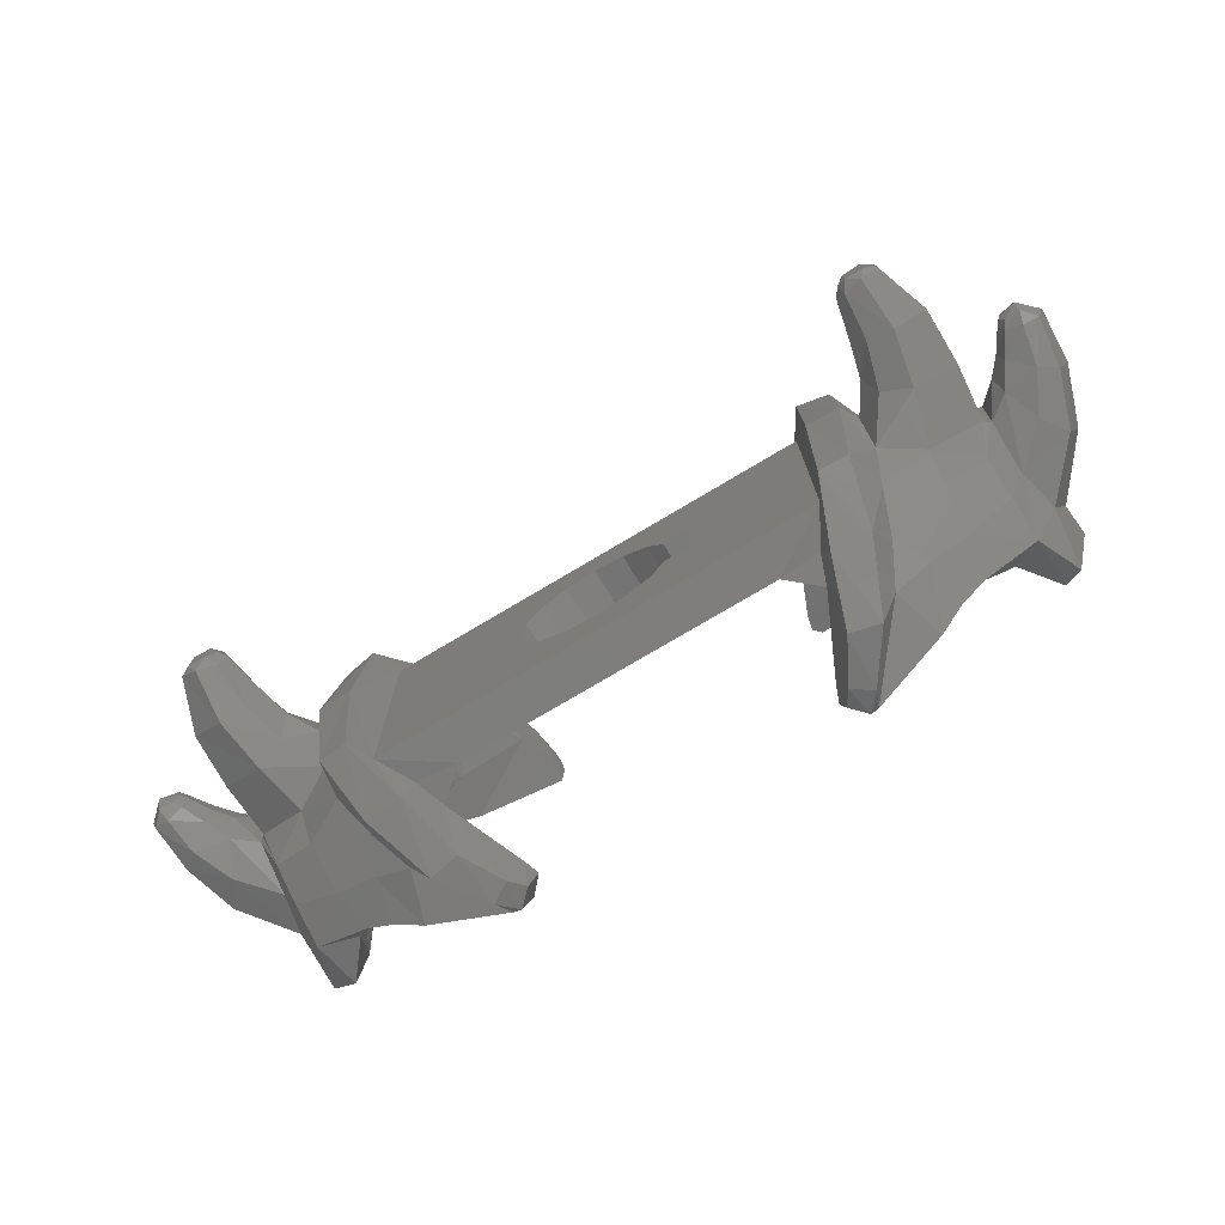
<metadata>
{"format":"stl","ext":"stl","renderer":"f3d","projection":"perspective","resolution":1024,"background":"white","views":[{"elev":-74.4,"azim":30.9,"up":"+Z"}]}
</metadata>
<code>
# stl→obj: 376 verts, 746 faces
v 0.7473 -0.01496 -0.4994
v 0.6322 -0.02508 -0.511
v 0.6594 0.1766 -0.5953
v 0.5683 0.1576 -0.5894
v 0.4494 0.4284 0.495
v 0.4344 0.4031 0.5288
v 0.5386 0.4142 0.571
v 0.4459 0.3824 0.5817
v 0.9702 -0.00868 0.3418
v 0.9726 -0.06976 0.1988
v 1.097 0.02372 0.2996
v 1.141 -0.00704 0.1145
v 1.133 -0.0142 0.1126
v 1.111 0.1418 0.3432
v 1.159 0.1422 0.2096
v 1.158 0.00132 0.1231
v 1.139 -0.00476 -0.07864
v 1.132 -0.0142 -0.07848
v 1.152 0.00064 -0.07856
v 0.7032 -0.1976 -0.4101
v 0.7895 -0.19 -0.3966
v 0.7222 -0.2265 8e-05
v 0.8242 -0.223 4e-05
v 0.8555 -0.1136 -0.154
v 0.8226 -0.06264 -0.3383
v 0.9729 -0.04336 -0.1752
v 0.962 0.01496 -0.3156
v 1.087 0.0318 -0.264
v 1.092 0.1418 -0.3083
v 1.151 0.1418 -0.1656
v 1.182 0.2699 -0.1465
v 1.095 0.2645 -0.3477
v 0.8654 -0.124 0.1639
v 0.8406 -0.06716 0.3613
v 0.8134 -0.1809 0.4314
v 0.7152 -0.1987 0.4296
v 0.48 0 -0.4
v 0.5738 0.08 -0.4
v 0.6056 -0.00912 -0.3923
v 0.5738 0.08 0.4
v 0.48 0 0.4
v 0.6016 -0.0034 0.3949
v 0.6683 -0.12 0.3884
v 0.8466 0.2782 -0.4612
v 0.9263 0.2634 -0.4217
v 0.8321 0.1494 -0.4292
v 0.9527 0.1515 -0.3802
v 0.5597 0.3231 -0.5872
v 0.5007 0.2873 -0.5781
v 0.5152 0.3841 -0.549
v 0.4698 0.3385 -0.5445
v 0.4267 0.4109 0.4575
v 0.4491 0.4336 0.4552
v 0.6366 -0.04868 0.5786
v 0.7564 -0.02084 0.5632
v 0.4757 0.3148 0.6588
v 0.5747 0.1169 0.7867
v 0.5848 0.342 0.658
v 0.6533 0.1466 0.7903
v 0.4672 0.3102 -0.4382
v 0.4504 0.3551 -0.4422
v 0.6673 -0.12 -0.3902
v 0.5932 0.05784 0.711
v 0.4794 0.2566 0.4375
v 0.7673 0.3089 -0.502
v 0.7189 0.1576 -0.4872
v 0.7773 0.05424 -0.4103
v 0.5382 0.3829 -0.5407
v 0.8886 0.314 0.3289
v 0.9059 0.2836 0.4394
v 1.015 0.3337 0.2412
v 1.014 0.2708 0.4041
v 1.119 0.4251 0.262
v 1.098 0.4476 0.2046
v 1.127 0.2763 0.3566
v 1.186 0.2641 0.1878
v 1.189 0.3996 0.2521
v 0.9397 0.1312 0.4139
v 0.6746 0.2625 0.5386
v 0.7566 0.1118 0.4747
v 0.7941 0.3366 0.4822
v 1.104 0.4709 0.01508
v 1.036 0.3321 0.01496
v 1.104 0.4457 -0.229
v 1.016 0.3324 -0.2315
v 0.7292 0.3393 -0.3674
v 0.8707 0.2902 -0.3061
v 0.6622 0.3638 -0.3909
v 0.4992 0.4092 -0.4358
v 1.158 0.4254 -0.24
v 1.225 0.4243 0.01508
v 1.217 0.33 0.01508
v 0.6954 0.1051 0.7217
v 0.4348 0.3684 0.4532
v 0.7062 0.3888 0.3996
v 0.9919 0.236 -0.2001
v 0.9606 0.08272 -0.1596
v 1.001 0.2332 0.01568
v 0.9607 0.08272 0.171
v 0.9914 0.235 0.2122
v 0.8583 0.2259 0.3038
v 0.8294 0.0802 0.2558
v 0.684 0.2465 0.3757
v 0.6855 0.08016 0.3304
v 0.8482 0.2178 -0.2811
v 0.6743 0.2518 -0.3627
v 0.6843 0.08016 -0.3198
v 0.8294 0.0802 -0.2374
v 0.8553 -0.169 4e-05
v 1.299 -0.1864 0.06656
v 1.289 -0.1936 0.01672
v 1.309 -0.2117 0.04784
v 1.302 -0.2098 0.01668
v 1.345 -0.1809 0.08764
v 1.356 -0.2167 0.05864
v 1.391 -0.1754 0.06764
v 1.413 -0.1758 0.01444
v 1.357 -0.2293 0.01648
v 1.345 -0.1807 -0.05912
v 1.394 -0.1735 -0.03984
v 1.357 -0.2132 -0.03116
v 1.314 0.1113 0.1309
v 1.267 0.0384 0.156
v 1.346 0.1569 0.01112
v 1.26 0.03892 -0.1334
v 1.219 -0.05172 -0.07912
v 1.209 -0.07728 0.01764
v 1.217 -0.05844 0.1034
v 1.373 -0.03508 0.1007
v 1.321 -0.07132 0.1243
v 1.406 -0.016 0.01496
v 1.315 0.1213 -0.1074
v 1.373 -0.03508 -0.07836
v 1.321 -0.073 -0.1015
v 1.261 -0.1217 -0.0524
v 1.249 -0.1275 0.01732
v 1.261 -0.117 0.08824
v 1.3 -0.1871 -0.0304
v 1.312 -0.2079 -0.0192
v 1.091 -0.4974 0.06172
v 1.038 -0.4913 0.09856
v 1.057 -0.5178 0.0622
v 1.04 -0.5016 -0.05192
v 1.093 -0.5 -0.01376
v 1.061 -0.5166 -0.01468
v 0.9595 -0.4785 0.01108
v 0.9839 -0.4859 -0.04144
v 0.9782 -0.505 0.0138
v 1.005 -0.5173 -0.01824
v 0.9841 -0.4829 0.08764
v 1.003 -0.516 0.05632
v 1.149 -0.1775 -0.0614
v 1.147 -0.1762 0.09992
v 1.149 -0.3416 -0.03948
v 1.141 -0.3383 0.08284
v 1.017 -0.1984 -0.1398
v 1.048 -0.3522 -0.1029
v 0.9342 -0.2269 -0.1004
v 0.9732 -0.3593 -0.07504
v 0.9102 -0.2624 0.00456
v 0.9366 -0.3706 0.00708
v 0.9405 -0.2352 0.1232
v 0.9747 -0.3616 0.1104
v 1.032 -0.2098 0.1597
v 1.052 -0.3518 0.1335
v 0.56 0 0.32
v 0.56 0 -0.32
v -0.5738 0.08 -0.4
v -0.56 0 -0.32
v -0.48 0 -0.4
v -0.48 0 0.4
v -0.56 0 0.32
v -0.5738 0.08 0.4
v -0.9405 -0.2352 0.1232
v -0.8654 -0.124 0.1639
v -1.032 -0.2098 0.1597
v -0.9726 -0.06976 0.1988
v -0.9102 -0.2624 0.00456
v -0.8553 -0.169 4e-05
v -0.9342 -0.2269 -0.1004
v -0.8555 -0.1136 -0.154
v -1.017 -0.1984 -0.1398
v -0.9729 -0.04336 -0.1752
v -1.147 -0.1762 0.09992
v -1.133 -0.0142 0.1126
v -1.149 -0.1775 -0.0614
v -1.132 -0.0142 -0.07848
v -1.038 -0.4913 0.09856
v -1.052 -0.3518 0.1335
v -1.091 -0.4974 0.06172
v -1.141 -0.3383 0.08284
v -0.9841 -0.4829 0.08764
v -0.9747 -0.3616 0.1104
v -0.9595 -0.4785 0.01108
v -0.9366 -0.3706 0.00708
v -0.9732 -0.3593 -0.07504
v -0.9839 -0.4859 -0.04144
v -1.048 -0.3522 -0.1029
v -1.04 -0.5016 -0.05192
v -1.093 -0.5 -0.01376
v -1.149 -0.3416 -0.03948
v -1.057 -0.5178 0.0622
v -1.003 -0.516 0.05632
v -1.005 -0.5173 -0.01824
v -1.061 -0.5166 -0.01468
v -0.9782 -0.505 0.0138
v -1.356 -0.2167 0.05864
v -1.309 -0.2117 0.04784
v -1.299 -0.1864 0.06656
v -1.345 -0.1809 0.08764
v -1.357 -0.2293 0.01648
v -1.302 -0.2098 0.01668
v -1.357 -0.2132 -0.03116
v -1.312 -0.2079 -0.0192
v -1.3 -0.1871 -0.0304
v -1.345 -0.1807 -0.05912
v -1.321 -0.07132 0.1243
v -1.391 -0.1754 0.06764
v -1.373 -0.03508 0.1007
v -1.261 -0.117 0.08824
v -1.289 -0.1936 0.01672
v -1.249 -0.1275 0.01732
v -1.261 -0.1217 -0.0524
v -1.321 -0.073 -0.1015
v -1.394 -0.1735 -0.03984
v -1.373 -0.03508 -0.07836
v -1.406 -0.016 0.01496
v -1.413 -0.1758 0.01444
v -1.217 -0.05844 0.1034
v -1.267 0.0384 0.156
v -1.209 -0.07728 0.01764
v -1.219 -0.05172 -0.07912
v -1.26 0.03892 -0.1334
v -1.315 0.1213 -0.1074
v -1.346 0.1569 0.01112
v -1.314 0.1113 0.1309
v -1.158 0.00132 0.1231
v -1.159 0.1422 0.2096
v -1.152 0.00064 -0.07856
v -1.151 0.1418 -0.1656
v -1.186 0.2641 0.1878
v -1.217 0.33 0.01508
v -0.7292 0.3393 -0.3674
v -0.8707 0.2902 -0.3061
v -0.8482 0.2178 -0.2811
v -0.6743 0.2518 -0.3627
v -0.6622 0.3638 -0.3909
v -0.6855 0.08016 0.3304
v -0.684 0.2465 0.3757
v -0.4794 0.2566 0.4375
v -0.5848 0.342 0.658
v -0.6954 0.1051 0.7217
v -0.6533 0.1466 0.7903
v -0.6746 0.2625 0.5386
v -0.5386 0.4142 0.571
v -0.8226 -0.06264 -0.3383
v -0.7895 -0.19 -0.3966
v -0.8242 -0.223 4e-05
v -0.8406 -0.06716 0.3613
v -0.8134 -0.1809 0.4314
v -0.7564 -0.02084 0.5632
v -0.7566 0.1118 0.4747
v -0.7062 0.3888 0.3996
v -0.4491 0.4336 0.4552
v -0.4348 0.3684 0.4532
v -0.4267 0.4109 0.4575
v -0.4992 0.4092 -0.4358
v -0.4672 0.3102 -0.4382
v -0.4504 0.3551 -0.4422
v -0.6843 0.08016 -0.3198
v -0.8294 0.0802 -0.2374
v -0.8886 0.314 0.3289
v -0.8583 0.2259 0.3038
v -0.9914 0.235 0.2122
v -1.015 0.3337 0.2412
v -1.001 0.2332 0.01568
v -1.036 0.3321 0.01496
v -0.9919 0.236 -0.2001
v -1.016 0.3324 -0.2315
v -0.8294 0.0802 0.2558
v -0.9607 0.08272 0.171
v -0.9606 0.08272 -0.1596
v -0.9059 0.2836 0.4394
v -0.7941 0.3366 0.4822
v -0.4494 0.4284 0.495
v -0.4344 0.4031 0.5288
v -0.4459 0.3824 0.5817
v -0.4757 0.3148 0.6588
v -0.5747 0.1169 0.7867
v -0.5932 0.05784 0.711
v -1.225 0.4243 0.01508
v -1.189 0.3996 0.2521
v -1.098 0.4476 0.2046
v -1.119 0.4251 0.262
v -1.104 0.4709 0.01508
v -1.104 0.4457 -0.229
v -1.158 0.4254 -0.24
v -1.182 0.2699 -0.1465
v -1.095 0.2645 -0.3477
v -0.9263 0.2634 -0.4217
v -0.7673 0.3089 -0.502
v -0.5382 0.3829 -0.5407
v -0.5152 0.3841 -0.549
v -0.8466 0.2782 -0.4612
v -0.9702 -0.00868 0.3418
v -0.9397 0.1312 0.4139
v -0.7189 0.1576 -0.4872
v -0.7473 -0.01496 -0.4994
v -0.7773 0.05424 -0.4103
v -0.6594 0.1766 -0.5953
v -0.5597 0.3231 -0.5872
v -0.7032 -0.1976 -0.4101
v -0.6322 -0.02508 -0.511
v -0.6056 -0.00912 -0.3923
v -0.6673 -0.12 -0.3902
v -1.014 0.2708 0.4041
v -1.127 0.2763 0.3566
v -0.8321 0.1494 -0.4292
v -0.6016 -0.0034 0.3949
v -0.6366 -0.04868 0.5786
v -0.7222 -0.2265 8e-05
v -0.6683 -0.12 0.3884
v -0.7152 -0.1987 0.4296
v -0.5683 0.1576 -0.5894
v -0.5007 0.2873 -0.5781
v -0.4698 0.3385 -0.5445
v -1.087 0.0318 -0.264
v -1.092 0.1418 -0.3083
v -0.962 0.01496 -0.3156
v -0.9527 0.1515 -0.3802
v -1.139 -0.00476 -0.07864
v -1.141 -0.00704 0.1145
v -1.097 0.02372 0.2996
v -1.111 0.1418 0.3432
v -0.24 -0.12 -0.24
v 0 -0.12 -0.24
v -0.09184 -0.12 -0.2217
v -0.1697 -0.12 -0.1697
v -0.2217 -0.12 -0.09184
v -0.24 -0.12 0
v 0.24 -0.12 -0.24
v 0.2217 -0.12 -0.09184
v 0.1697 -0.12 -0.1697
v 0.09184 -0.12 -0.2217
v 0 -0.12 0.24
v 0.09184 -0.12 0.2217
v 0.24 -0.12 0.24
v 0.1697 -0.12 0.1697
v 0.2217 -0.12 0.09184
v -0.2217 -0.12 0.09184
v -0.24 -0.12 0.24
v -0.1697 -0.12 0.1697
v -0.09184 -0.12 0.2217
v 0 0 -0.24
v 0.09184 0 -0.2217
v 0.24 0 -0.24
v 0.1697 0 -0.1697
v 0.2217 0 -0.09184
v -0.24 0 0
v -0.2217 0 -0.09184
v -0.24 0 -0.24
v -0.1697 0 -0.1697
v -0.09184 0 -0.2217
v -0.24 0 0.24
v 0 0 0.24
v -0.09184 0 0.2217
v -0.1697 0 0.1697
v -0.2217 0 0.09184
v 0.24 0 0.24
v 0.2217 0 0.09184
v 0.1697 0 0.1697
v 0.09184 0 0.2217
v 0.3017 -0.12 0.09184
v 0.3017 0 0.09184
v 0.3017 0 -0.09184
v 0.3017 -0.12 -0.09184
f 1 2 3
f 2 4 3
f 5 6 7
f 8 7 6
f 9 10 11
f 12 11 13
f 13 11 10
f 14 11 15
f 12 16 11
f 16 15 11
f 12 13 17
f 17 13 18
f 16 12 19
f 19 12 17
f 20 21 22
f 21 23 22
f 24 25 26
f 25 27 26
f 27 28 26
f 17 18 28
f 28 18 26
f 29 30 28
f 17 28 19
f 30 19 28
f 31 30 32
f 29 32 30
f 33 10 34
f 9 34 10
f 35 36 23
f 22 23 36
f 37 38 39
f 40 41 42
f 42 41 43
f 44 45 46
f 46 45 47
f 45 32 47
f 29 47 32
f 48 49 50
f 50 49 51
f 3 4 48
f 48 4 49
f 47 29 27
f 27 29 28
f 6 5 52
f 52 5 53
f 54 36 55
f 55 36 35
f 56 57 58
f 59 58 57
f 51 60 61
f 49 4 38
f 4 2 38
f 38 2 39
f 36 43 22
f 43 62 22
f 62 20 22
f 42 54 63
f 64 40 63
f 63 40 42
f 65 44 46
f 66 46 67
f 67 46 25
f 68 65 66
f 66 65 46
f 69 70 71
f 70 72 71
f 72 73 74
f 74 71 72
f 75 76 77
f 70 78 72
f 78 70 79
f 79 80 78
f 81 79 70
f 62 37 39
f 20 62 2
f 2 62 39
f 2 1 20
f 1 21 20
f 68 48 50
f 21 1 25
f 1 67 25
f 3 66 1
f 67 1 66
f 80 34 78
f 78 34 9
f 71 74 82
f 82 83 71
f 82 84 85
f 85 83 82
f 86 87 44
f 44 87 45
f 44 65 86
f 65 88 86
f 88 68 89
f 89 68 50
f 68 88 65
f 90 32 84
f 84 32 85
f 32 45 85
f 85 45 87
f 32 90 31
f 90 91 31
f 31 91 92
f 91 90 82
f 82 90 84
f 91 82 74
f 73 77 74
f 74 77 91
f 81 7 79
f 93 59 63
f 63 59 57
f 64 56 94
f 56 8 94
f 8 6 94
f 94 6 52
f 53 5 7
f 7 95 53
f 7 81 95
f 95 81 69
f 81 70 69
f 96 97 98
f 97 99 98
f 99 100 98
f 100 99 101
f 101 99 102
f 103 101 104
f 102 104 101
f 85 87 96
f 87 105 96
f 85 96 83
f 98 83 96
f 71 83 100
f 100 83 98
f 101 69 100
f 71 100 69
f 95 69 103
f 101 103 69
f 106 107 105
f 108 105 107
f 60 38 106
f 106 38 107
f 106 88 60
f 88 89 60
f 61 60 89
f 103 64 95
f 64 94 95
f 52 53 94
f 94 53 95
f 79 93 80
f 55 80 93
f 80 55 34
f 35 34 55
f 109 33 23
f 23 33 35
f 35 33 34
f 109 23 24
f 23 21 24
f 24 21 25
f 7 58 79
f 79 58 93
f 59 93 58
f 64 103 40
f 103 104 40
f 88 106 86
f 106 105 86
f 105 87 86
f 110 111 112
f 113 112 111
f 114 115 116
f 117 116 115
f 115 118 117
f 119 120 121
f 117 118 120
f 121 120 118
f 76 15 122
f 123 122 15
f 92 76 124
f 122 124 76
f 125 126 30
f 30 126 19
f 126 127 19
f 19 127 16
f 128 16 127
f 123 15 128
f 128 15 16
f 122 123 129
f 129 123 130
f 124 122 131
f 131 122 129
f 124 131 132
f 133 132 131
f 132 133 125
f 134 125 133
f 125 134 126
f 135 126 134
f 126 135 127
f 136 127 135
f 128 127 137
f 137 127 136
f 123 128 130
f 130 128 137
f 129 116 131
f 117 131 116
f 133 120 134
f 119 134 120
f 134 119 135
f 119 138 135
f 135 138 136
f 111 136 138
f 137 136 110
f 110 136 111
f 130 137 114
f 110 114 137
f 129 130 116
f 116 130 114
f 119 121 138
f 121 139 138
f 118 113 139
f 139 121 118
f 118 115 112
f 112 113 118
f 114 110 115
f 110 112 115
f 140 141 142
f 143 144 145
f 146 147 148
f 149 148 147
f 146 148 150
f 150 148 151
f 140 142 144
f 144 142 145
f 149 151 148
f 147 143 149
f 149 143 145
f 142 151 145
f 145 151 149
f 150 151 141
f 151 142 141
f 152 153 154
f 154 153 155
f 152 154 156
f 157 156 154
f 156 157 158
f 159 158 157
f 158 159 160
f 161 160 159
f 162 160 163
f 163 160 161
f 164 162 165
f 165 162 163
f 153 164 155
f 155 164 165
f 154 155 144
f 144 155 140
f 154 144 157
f 143 157 144
f 143 147 157
f 147 159 157
f 147 146 159
f 146 161 159
f 163 161 150
f 150 161 146
f 165 163 141
f 141 163 150
f 155 165 140
f 140 165 141
f 18 13 152
f 152 13 153
f 26 156 24
f 158 24 156
f 24 158 109
f 160 109 158
f 33 109 162
f 162 109 160
f 10 33 164
f 164 33 162
f 40 166 41
f 37 167 38
f 168 169 170
f 171 172 173
f 174 175 176
f 176 175 177
f 178 179 174
f 174 179 175
f 180 179 178
f 179 180 181
f 182 181 180
f 181 182 183
f 184 185 186
f 186 185 187
f 188 189 190
f 190 189 191
f 192 193 188
f 188 193 189
f 194 195 192
f 192 195 193
f 196 195 194
f 196 194 197
f 198 196 197
f 198 197 199
f 200 198 199
f 198 200 201
f 190 191 200
f 200 191 201
f 189 176 191
f 191 176 184
f 193 174 189
f 189 174 176
f 195 178 193
f 193 178 174
f 196 178 195
f 178 196 180
f 198 180 196
f 180 198 182
f 201 182 198
f 182 201 186
f 191 184 201
f 201 184 186
f 188 202 203
f 188 203 192
f 204 203 205
f 205 203 202
f 205 199 204
f 204 199 197
f 206 203 204
f 205 202 200
f 200 202 190
f 203 206 192
f 192 206 194
f 197 206 204
f 206 197 194
f 205 200 199
f 202 188 190
f 207 208 209
f 207 209 210
f 211 212 208
f 208 207 211
f 211 213 214
f 214 212 211
f 215 214 213
f 215 213 216
f 210 217 218
f 218 217 219
f 220 210 209
f 210 220 217
f 221 222 209
f 209 222 220
f 215 222 221
f 222 215 223
f 223 215 216
f 223 216 224
f 225 224 216
f 224 225 226
f 218 227 228
f 227 218 219
f 220 229 217
f 217 229 230
f 222 231 220
f 220 231 229
f 223 231 222
f 231 223 232
f 224 232 223
f 232 224 233
f 226 233 224
f 233 226 234
f 227 234 226
f 234 227 235
f 219 236 227
f 227 236 235
f 217 230 219
f 219 230 236
f 237 238 229
f 229 238 230
f 231 237 229
f 237 231 239
f 239 231 232
f 239 232 240
f 240 232 233
f 241 235 236
f 235 241 242
f 238 236 230
f 236 238 241
f 211 225 213
f 225 211 228
f 213 225 216
f 228 211 207
f 207 218 228
f 218 207 210
f 221 208 212
f 208 221 209
f 243 244 245
f 243 245 246
f 243 246 247
f 173 248 249
f 173 249 250
f 251 252 253
f 252 251 254
f 254 251 255
f 256 257 181
f 181 257 258
f 181 258 179
f 259 175 260
f 260 175 258
f 258 175 179
f 261 259 260
f 259 261 262
f 252 262 261
f 262 252 254
f 263 264 265
f 265 264 266
f 263 265 250
f 263 250 249
f 267 268 269
f 268 267 247
f 268 247 246
f 270 168 246
f 246 168 268
f 270 245 271
f 245 270 246
f 272 249 273
f 249 272 263
f 272 274 275
f 274 272 273
f 276 277 274
f 274 277 275
f 278 277 276
f 277 278 279
f 278 245 244
f 278 244 279
f 273 248 280
f 248 273 249
f 280 281 273
f 273 281 274
f 276 274 281
f 276 281 282
f 276 282 278
f 272 283 284
f 272 284 263
f 263 284 255
f 264 263 255
f 255 285 264
f 266 286 265
f 265 286 287
f 265 287 288
f 265 288 250
f 289 253 290
f 290 253 252
f 254 255 284
f 291 292 293
f 293 292 294
f 293 295 291
f 296 297 295
f 295 297 291
f 242 291 298
f 298 291 297
f 298 297 299
f 244 300 279
f 279 300 299
f 279 299 296
f 296 299 297
f 301 247 302
f 303 302 267
f 267 302 247
f 243 247 301
f 243 301 304
f 300 244 304
f 304 244 243
f 295 277 279
f 279 296 295
f 275 277 295
f 295 293 275
f 305 259 306
f 306 259 262
f 307 308 309
f 308 307 310
f 256 309 308
f 256 308 257
f 303 311 302
f 312 257 308
f 312 308 313
f 314 315 313
f 313 315 312
f 314 170 315
f 283 254 284
f 306 262 254
f 254 283 306
f 316 306 283
f 292 241 317
f 316 275 293
f 293 294 316
f 275 316 283
f 275 283 272
f 318 301 307
f 307 301 302
f 256 318 309
f 309 318 307
f 318 304 301
f 319 173 290
f 290 173 250
f 290 320 319
f 321 312 315
f 321 315 322
f 321 322 323
f 314 313 168
f 168 313 324
f 168 324 325
f 269 268 326
f 289 251 253
f 251 289 288
f 260 323 261
f 261 323 320
f 264 285 266
f 266 285 286
f 327 328 329
f 329 328 330
f 325 324 311
f 311 324 310
f 326 325 303
f 303 325 311
f 299 330 328
f 330 299 300
f 330 300 318
f 318 300 304
f 322 171 319
f 319 171 173
f 314 168 170
f 323 258 321
f 258 323 260
f 177 259 305
f 259 177 175
f 240 299 328
f 299 240 298
f 327 239 240
f 239 327 331
f 327 240 328
f 183 187 327
f 327 187 331
f 183 327 329
f 183 329 256
f 183 256 181
f 321 258 257
f 321 257 312
f 331 332 239
f 239 332 237
f 187 185 331
f 331 185 332
f 333 238 237
f 333 237 332
f 238 333 334
f 177 333 185
f 185 333 332
f 333 177 305
f 286 255 287
f 255 286 285
f 310 324 313
f 310 313 308
f 335 336 337
f 335 337 338
f 335 338 339
f 335 339 340
f 341 342 343
f 341 343 344
f 341 344 336
f 345 346 347
f 346 348 347
f 348 349 347
f 340 350 351
f 350 352 351
f 352 353 351
f 353 345 351
f 354 355 356
f 355 357 356
f 357 358 356
f 359 360 361
f 360 362 361
f 362 363 361
f 363 354 361
f 364 365 366
f 364 366 367
f 364 367 368
f 364 368 359
f 369 370 371
f 369 371 372
f 369 372 365
f 58 7 8
f 58 8 56
f 54 55 93
f 54 93 63
f 15 76 75
f 15 75 14
f 38 167 166
f 38 166 40
f 27 25 46
f 27 46 47
f 61 89 50
f 61 50 51
f 60 51 49
f 60 49 38
f 43 36 54
f 43 54 42
f 64 63 57
f 64 57 56
f 102 99 97
f 102 97 108
f 92 91 77
f 92 77 76
f 72 78 14
f 72 14 75
f 14 78 9
f 14 9 11
f 48 68 66
f 48 66 3
f 73 72 75
f 73 75 77
f 108 107 104
f 108 104 102
f 97 96 105
f 97 105 108
f 40 104 107
f 40 107 38
f 113 111 138
f 113 138 139
f 31 92 124
f 31 124 132
f 30 31 132
f 30 132 125
f 133 131 117
f 133 117 120
f 26 18 152
f 26 152 156
f 153 13 10
f 153 10 164
f 37 41 166
f 37 166 167
f 169 172 171
f 169 171 170
f 176 177 185
f 176 185 184
f 182 186 187
f 182 187 183
f 225 228 227
f 225 227 226
f 233 234 298
f 233 298 240
f 234 235 242
f 234 242 298
f 214 215 221
f 214 221 212
f 168 270 248
f 168 248 173
f 271 245 278
f 271 278 282
f 280 248 270
f 280 270 271
f 292 317 316
f 292 316 294
f 310 307 302
f 310 302 311
f 333 305 306
f 333 306 334
f 317 334 306
f 317 306 316
f 241 292 291
f 241 291 242
f 271 282 281
f 271 281 280
f 288 289 290
f 288 290 250
f 319 320 323
f 319 323 322
f 168 325 326
f 168 326 268
f 326 303 267
f 326 267 269
f 330 318 256
f 330 256 329
f 173 172 169
f 173 169 168
f 334 317 241
f 334 241 238
f 290 252 261
f 290 261 320
f 288 287 255
f 288 255 251
f 342 358 357
f 342 357 343
f 343 357 355
f 343 355 344
f 344 355 354
f 344 354 336
f 336 354 363
f 336 363 337
f 337 363 362
f 337 362 338
f 338 362 360
f 338 360 339
f 339 360 359
f 339 359 340
f 340 359 368
f 340 368 350
f 350 368 367
f 350 367 352
f 352 367 366
f 352 366 353
f 353 366 365
f 353 365 345
f 345 365 372
f 345 372 346
f 346 372 371
f 346 371 348
f 348 371 370
f 348 370 349
f 373 349 370
f 373 370 374
f 375 358 342
f 375 342 376
f 374 375 376
f 374 376 373
f 322 351 347
f 322 347 43
f 335 351 322
f 335 322 315
f 341 335 315
f 341 315 62
f 315 170 37
f 315 37 62
f 373 376 62
f 373 62 43
f 347 349 373
f 347 373 43
f 376 342 341
f 376 341 62
f 41 171 322
f 41 322 43
f 171 364 361
f 171 361 170
f 170 361 356
f 170 356 37
f 37 356 358
f 37 358 375
f 375 374 41
f 375 41 37
f 369 41 374
f 369 374 370
f 171 41 369
f 171 369 364

</code>
